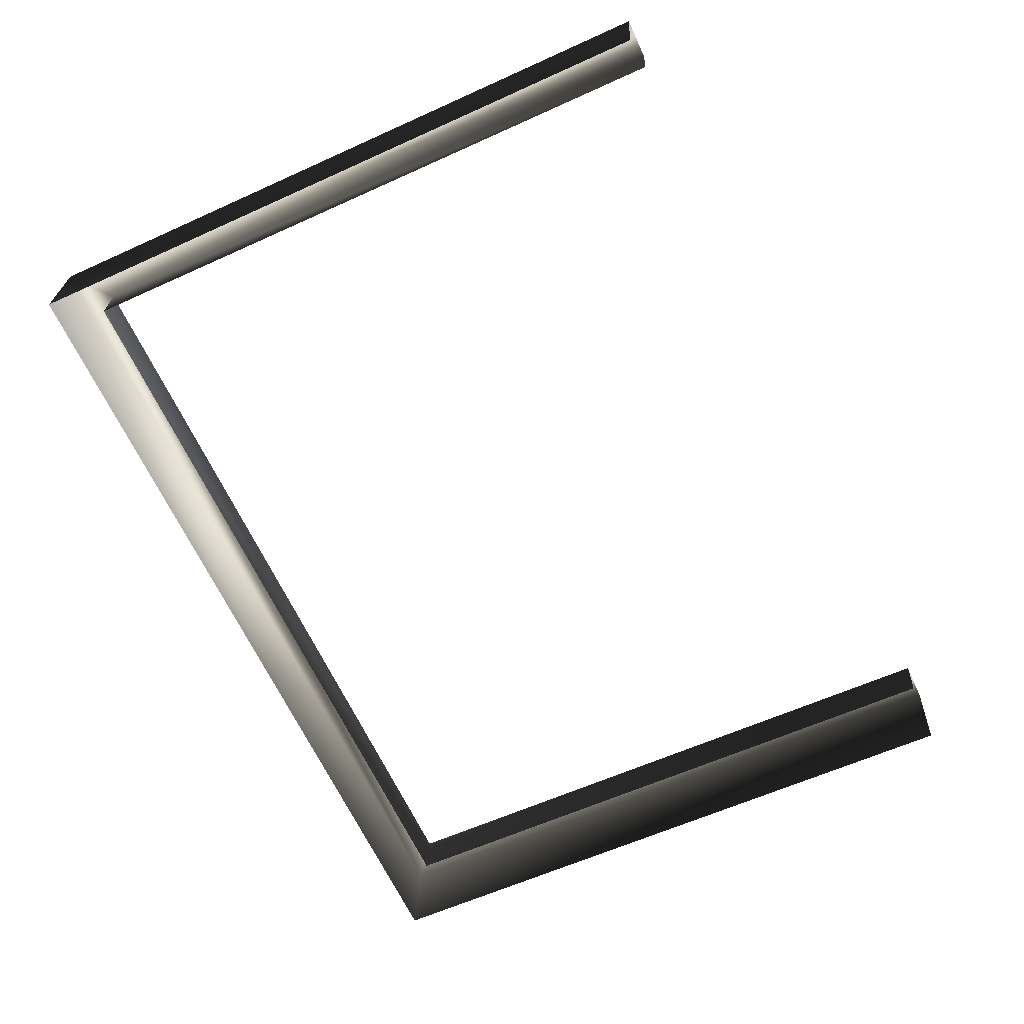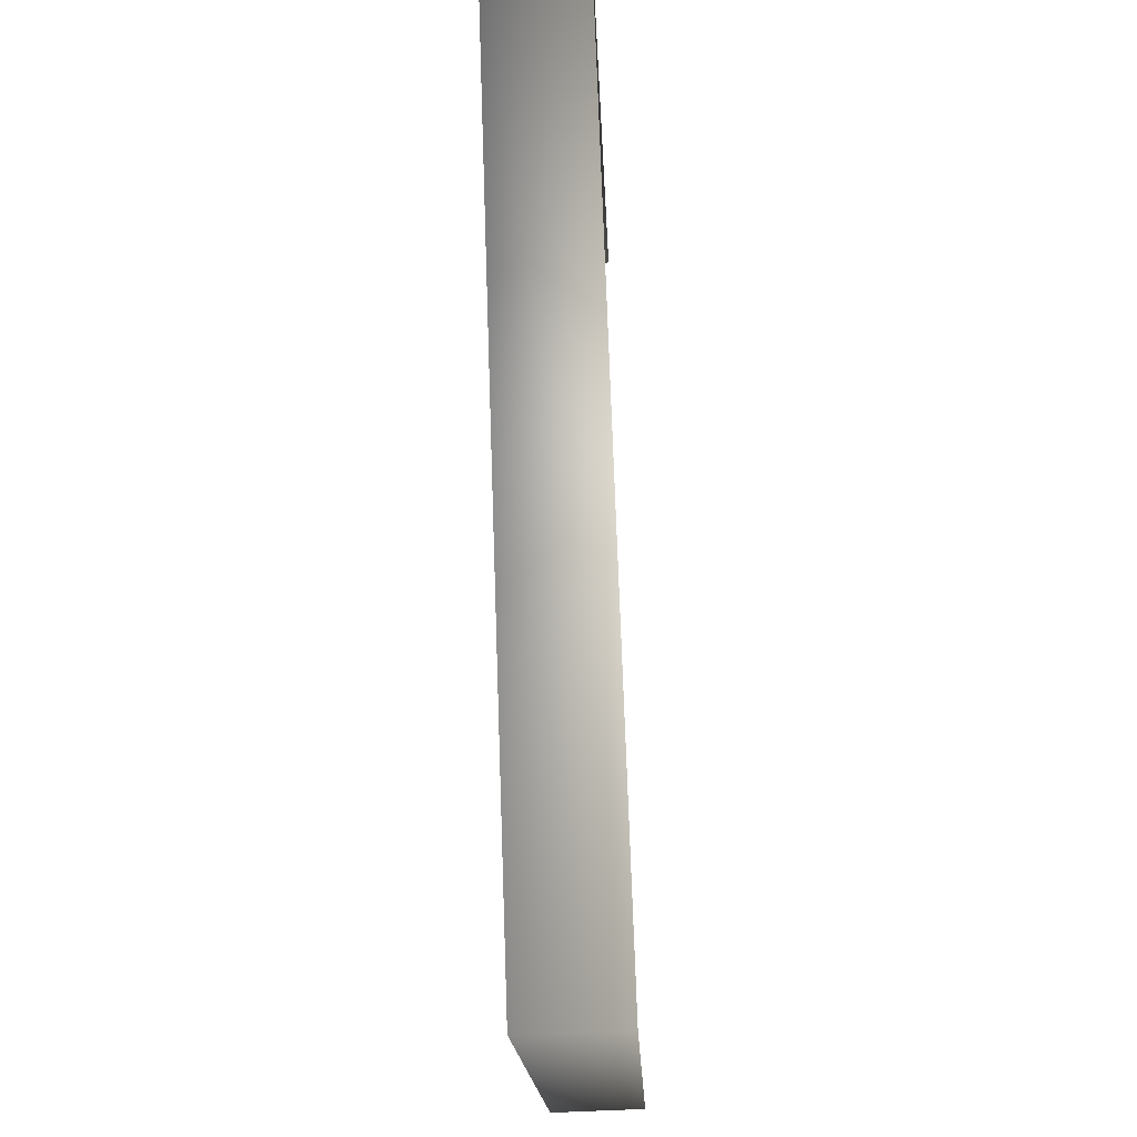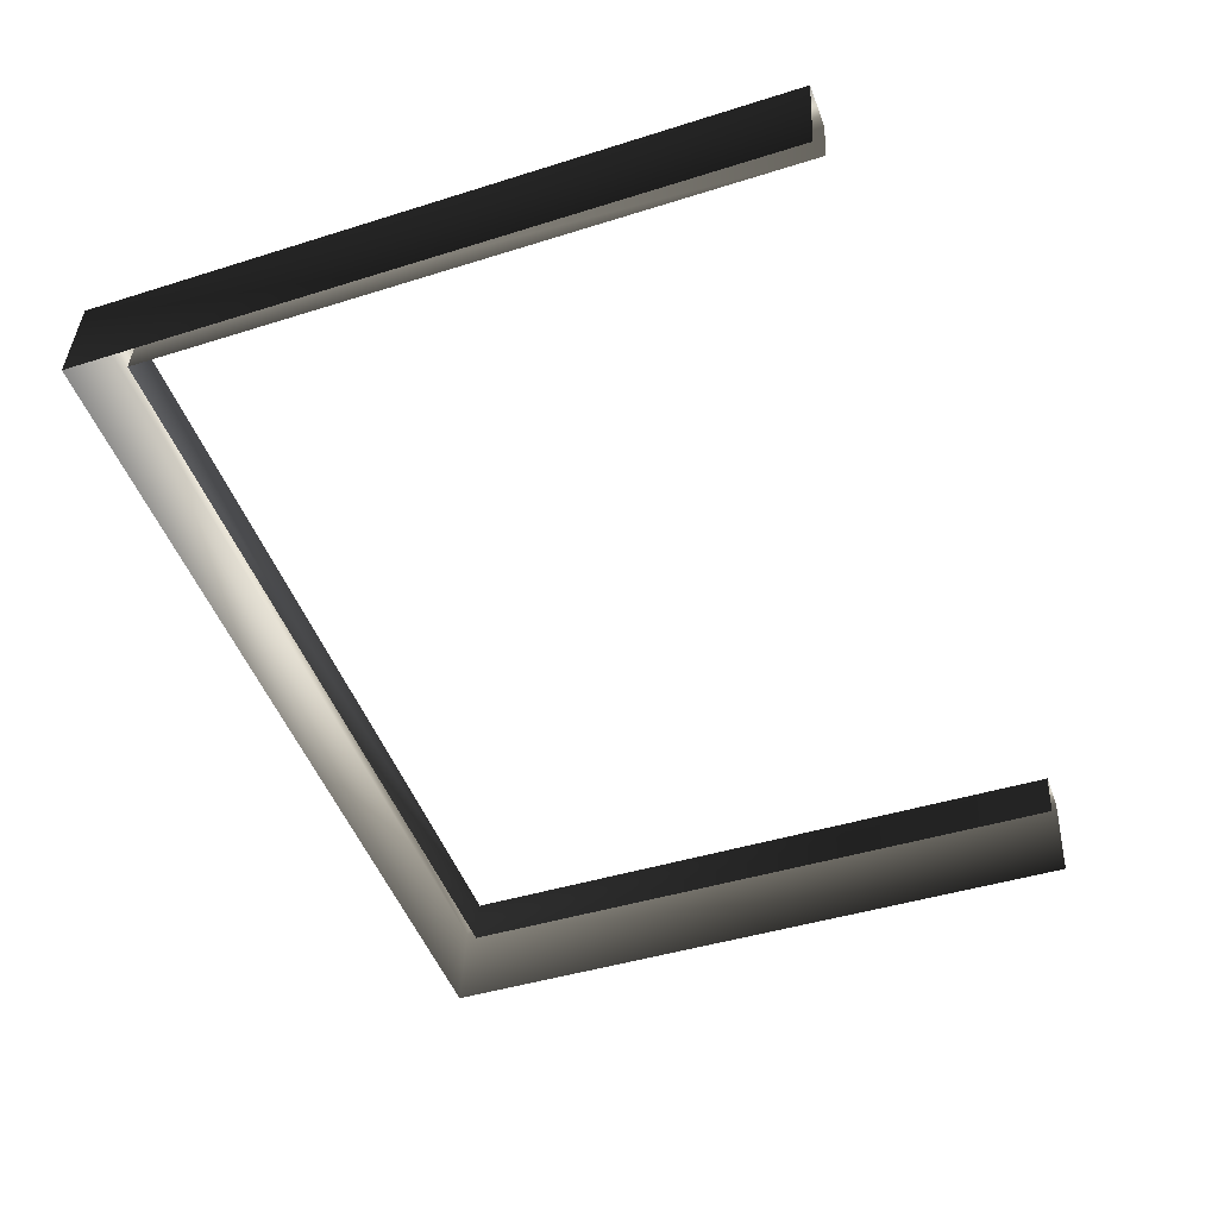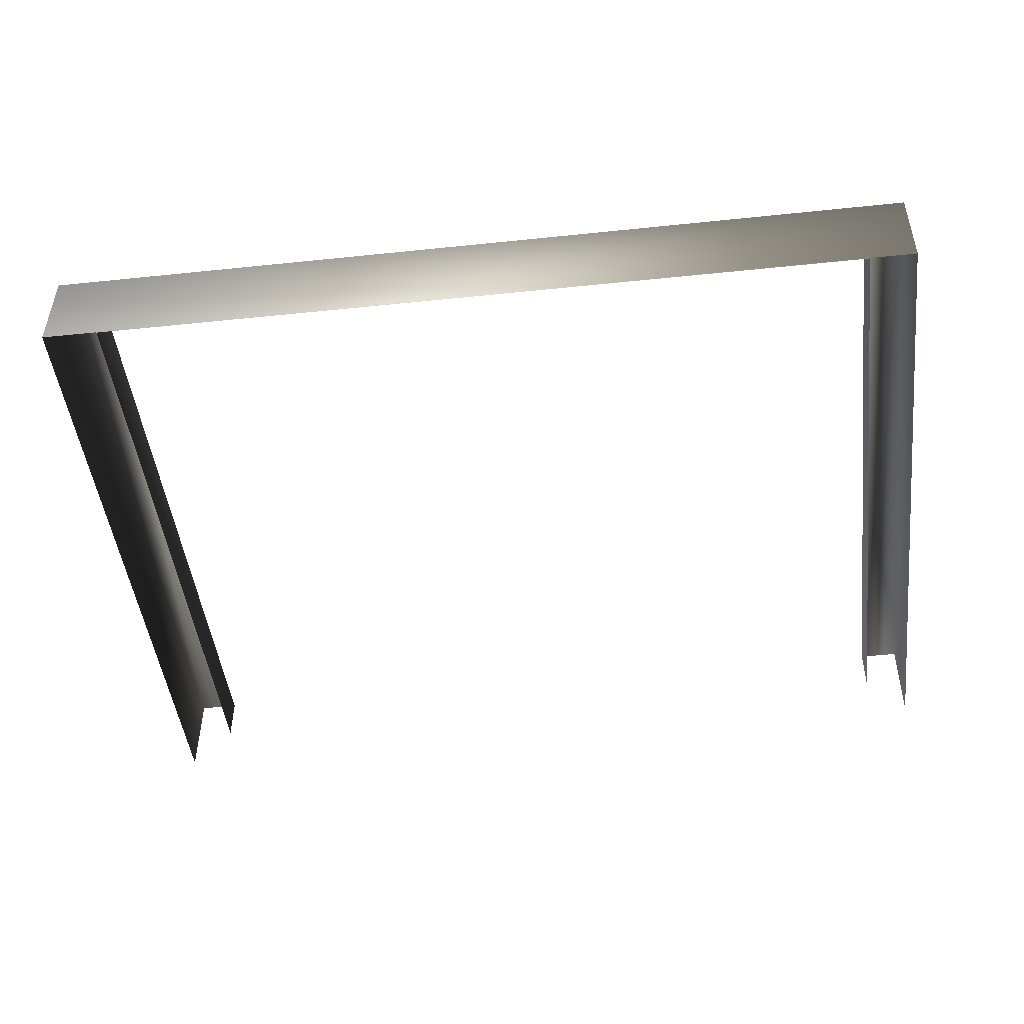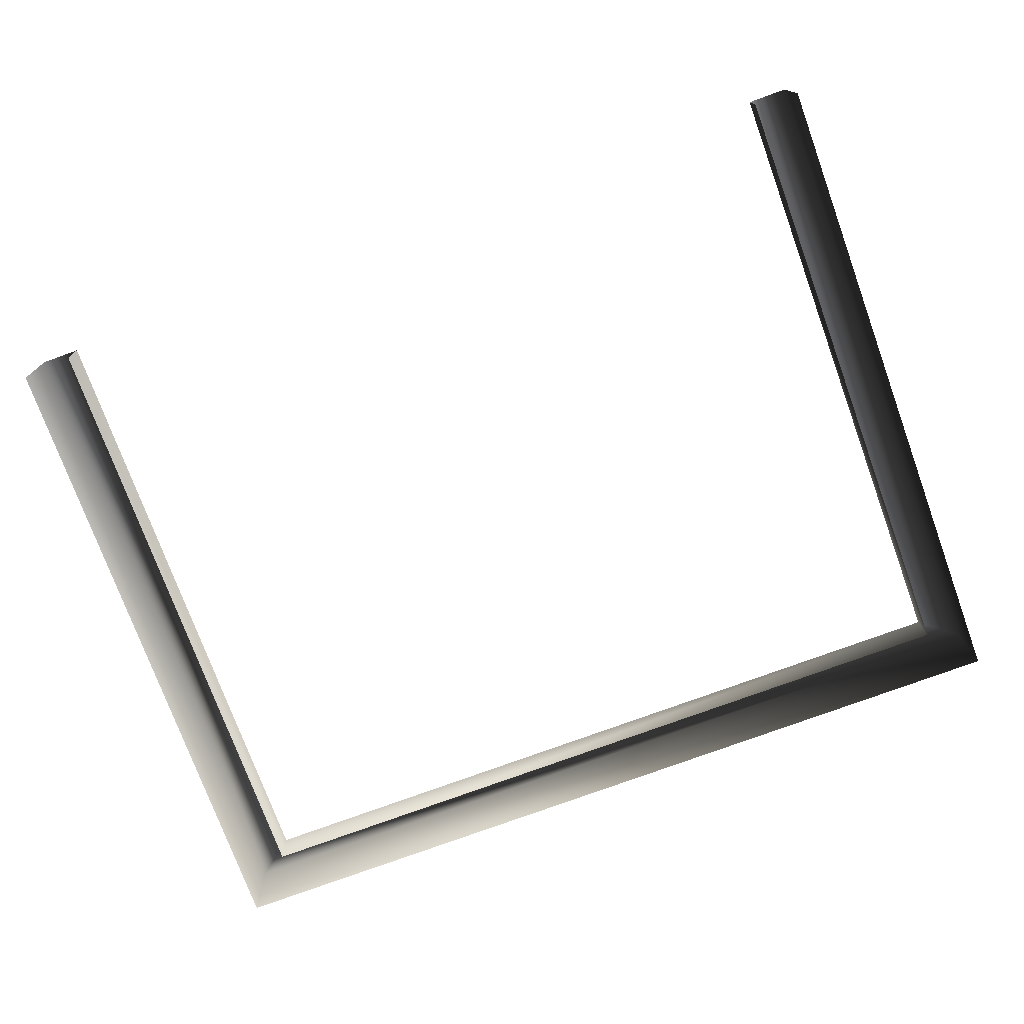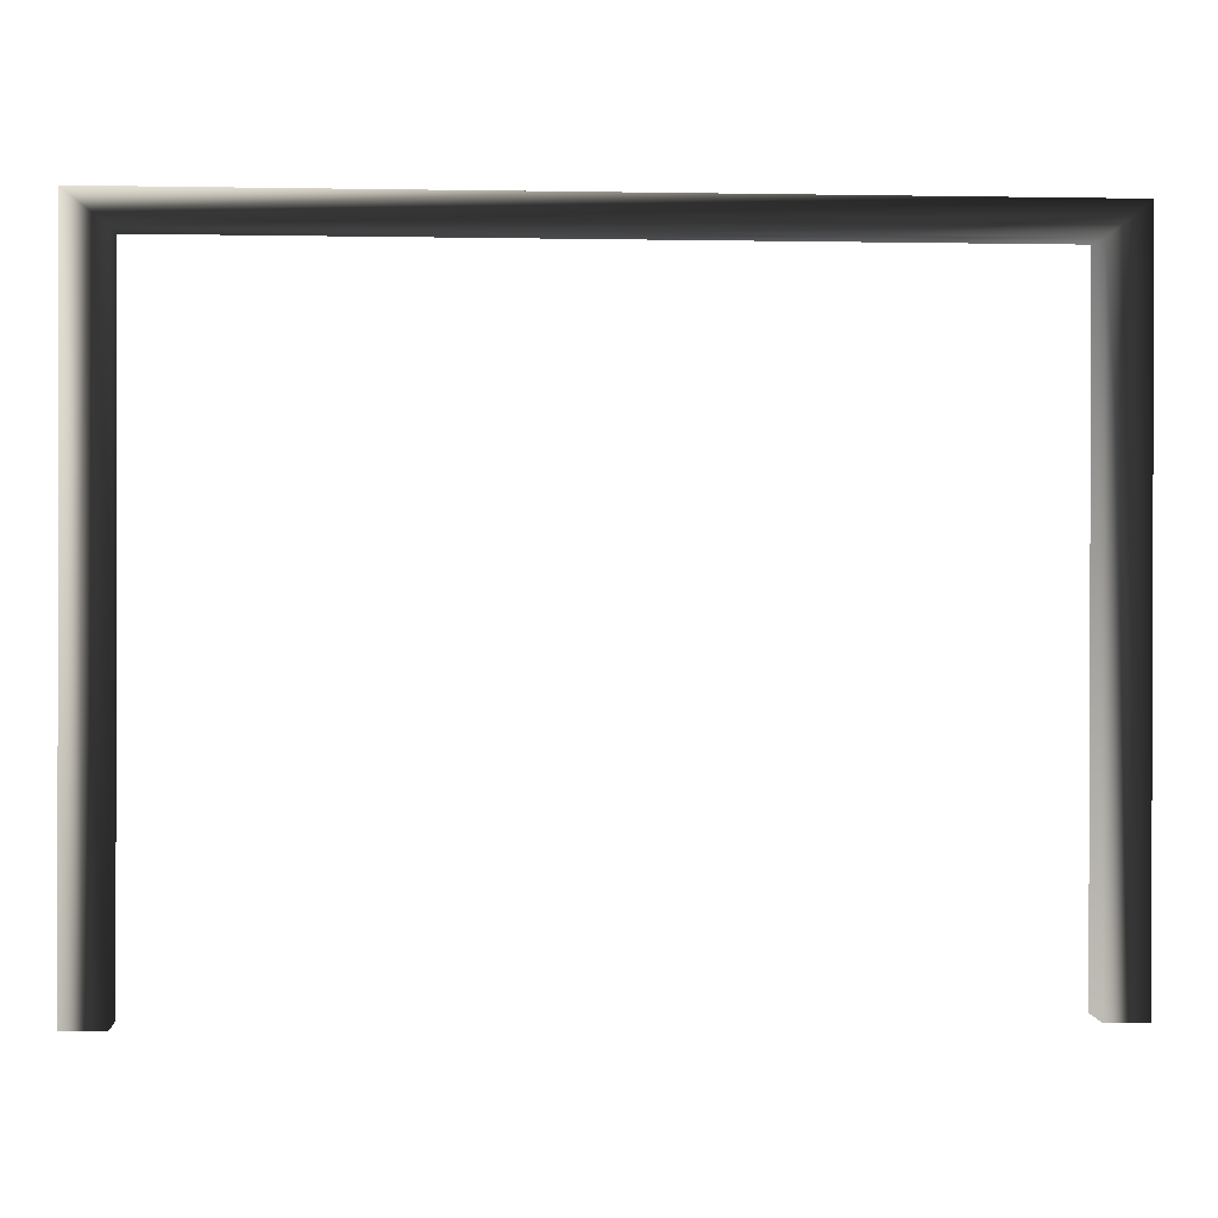
<metadata>
{"format":"obj","ext":"obj","renderer":"f3d","projection":"perspective","resolution":1024,"background":"white","views":[{"elev":-65.2,"azim":-65.1,"up":"+Z"},{"elev":72.9,"azim":88.0,"up":"+Y"},{"elev":-49.7,"azim":-69.7,"up":"+Z"},{"elev":-45.4,"azim":-173.1,"up":"+Z"},{"elev":-77.4,"azim":20.0,"up":"+Z"},{"elev":-1.8,"azim":-3.7,"up":"+Y"}]}
</metadata>
<code>
v -1 0.4775 -0.4164
v -1 0.4722 -0.3003
v 1 0.4722 -0.3003
v 1 0.4775 -0.4164
v 1 0.4775 -0.4164
v 1 0.4722 -0.3003
v 1 -1.122 -0.36
v 1 -1.116 -0.4761
v -1 -1.116 -0.4761
v -1 -1.122 -0.36
v -1 0.4722 -0.3003
v -1 0.4775 -0.4164
v -1 0.4722 -0.3003
v -1.1 0.5522 -0.2973
v 1.1 0.5522 -0.2973
v 1 0.4722 -0.3003
v -1 -1.122 -0.36
v -1.1 -1.122 -0.36
v 1 0.4722 -0.3003
v 1.1 0.5522 -0.2973
v 1.1 -1.122 -0.36
v 1 -1.122 -0.36
v -1.1 0.5522 -0.2973
v -1.1 0.5626 -0.5244
v 1.1 0.5626 -0.5244
v 1.1 0.5522 -0.2973
v 1.1 0.5522 -0.2973
v 1.1 0.5626 -0.5244
v 1.1 -1.111 -0.5871
v 1.1 -1.122 -0.36
v -1.1 -1.122 -0.36
v -1.1 -1.111 -0.5871
v -1.1 0.5626 -0.5244
v -1.1 0.5522 -0.2973
g Entrance_Module_(3)_36319_160
f 1 3 2
f 1 4 3
f 5 7 6
f 5 8 7
f 9 11 10
f 9 12 11
f 13 15 14
f 13 16 15
f 17 13 14
f 17 14 18
f 19 21 20
f 19 22 21
f 23 25 24
f 23 26 25
f 27 29 28
f 27 30 29
f 31 33 32
f 31 34 33

</code>
